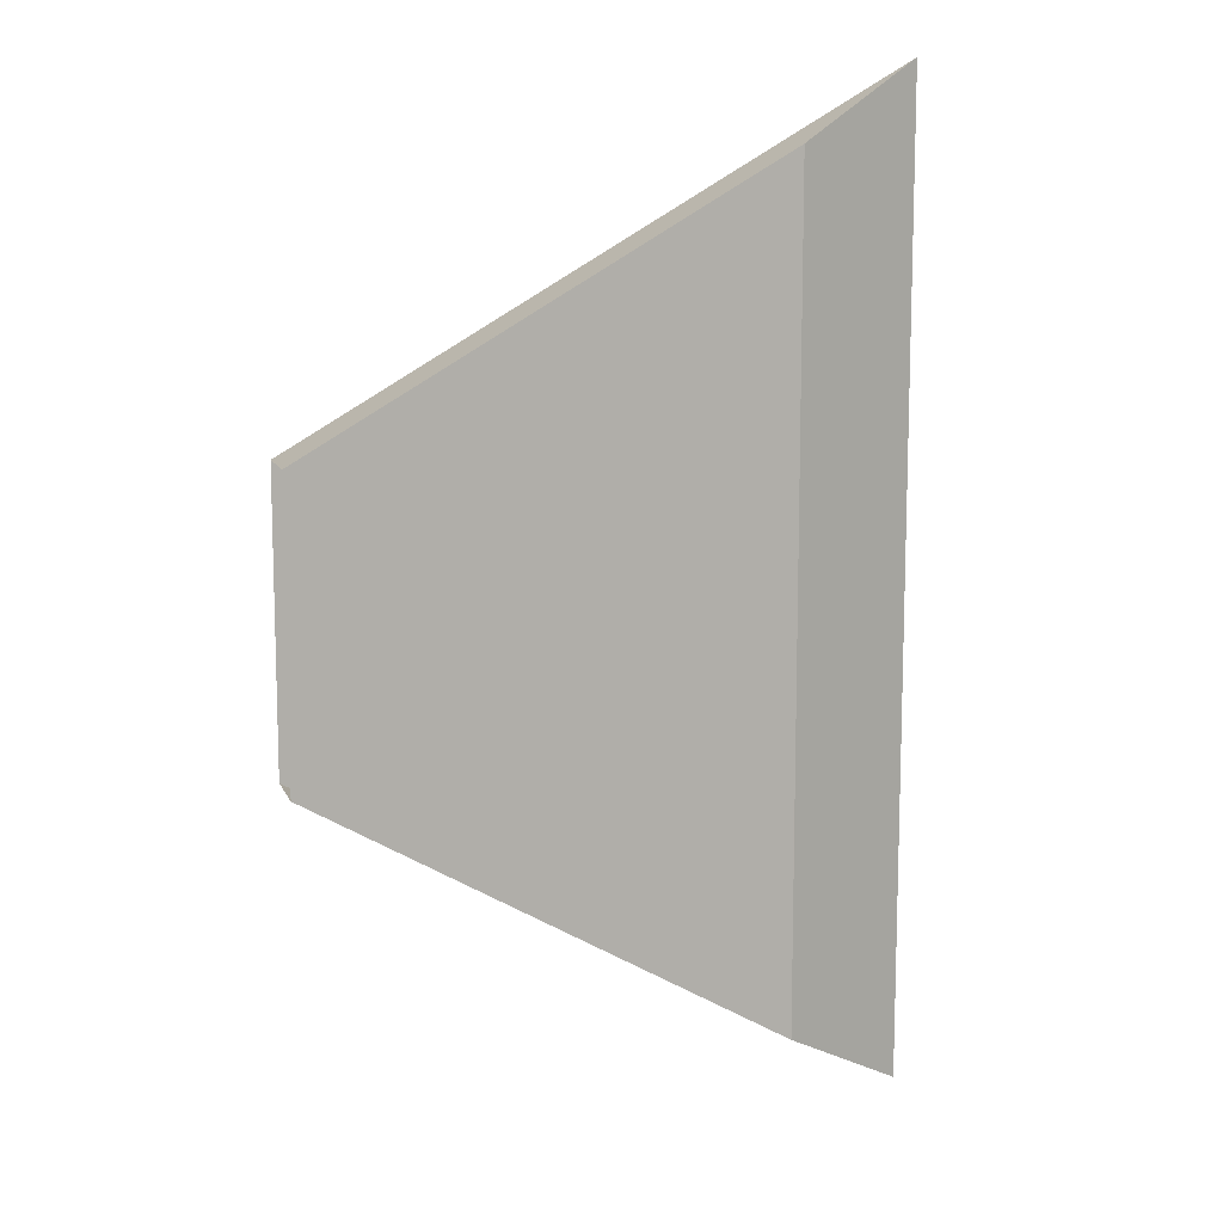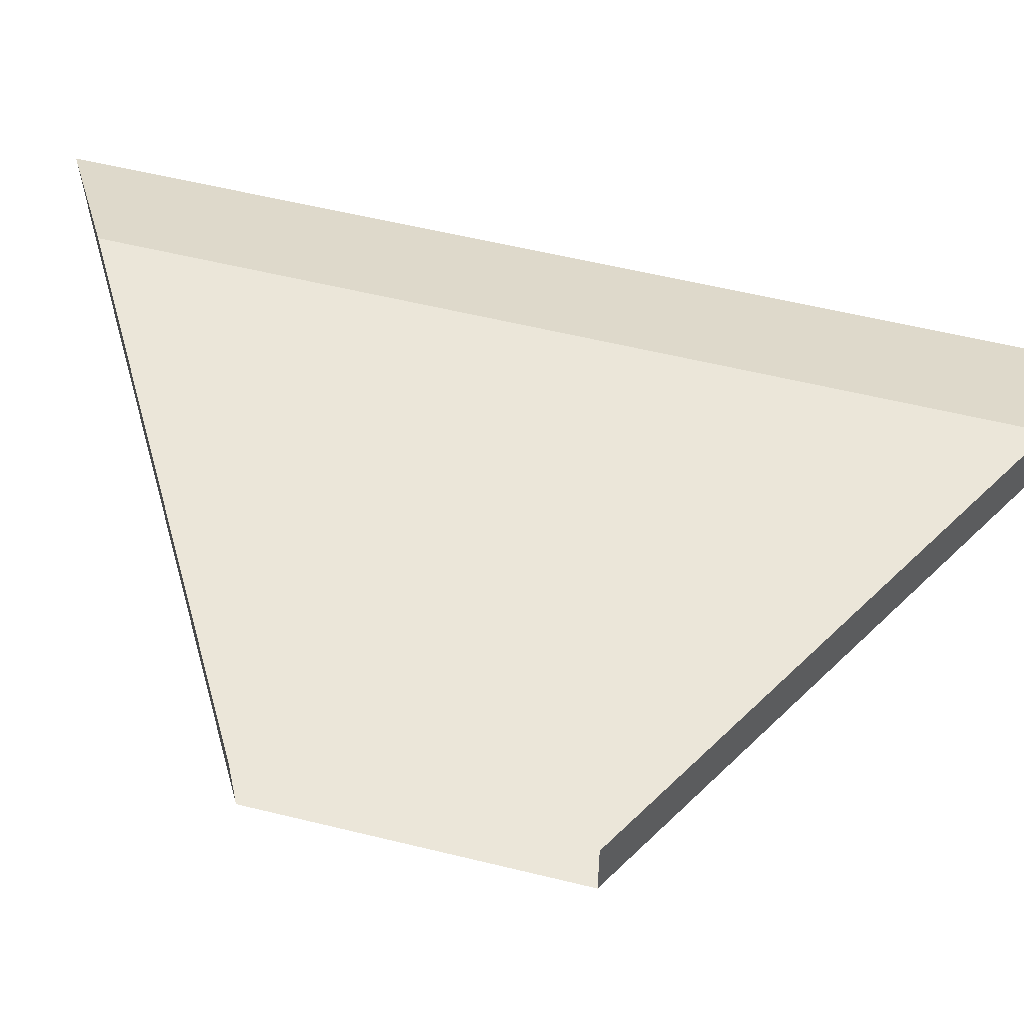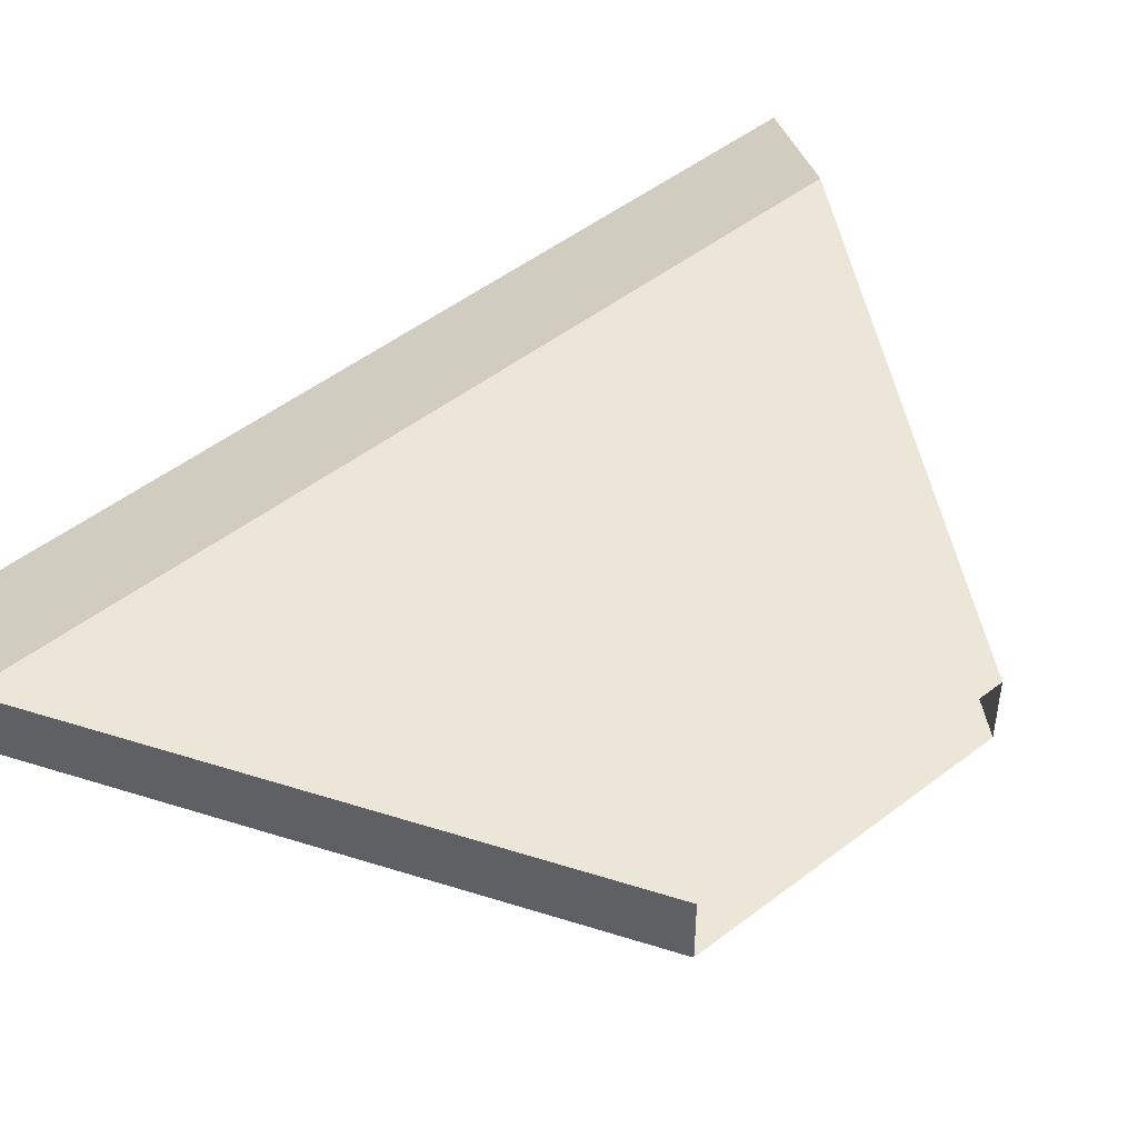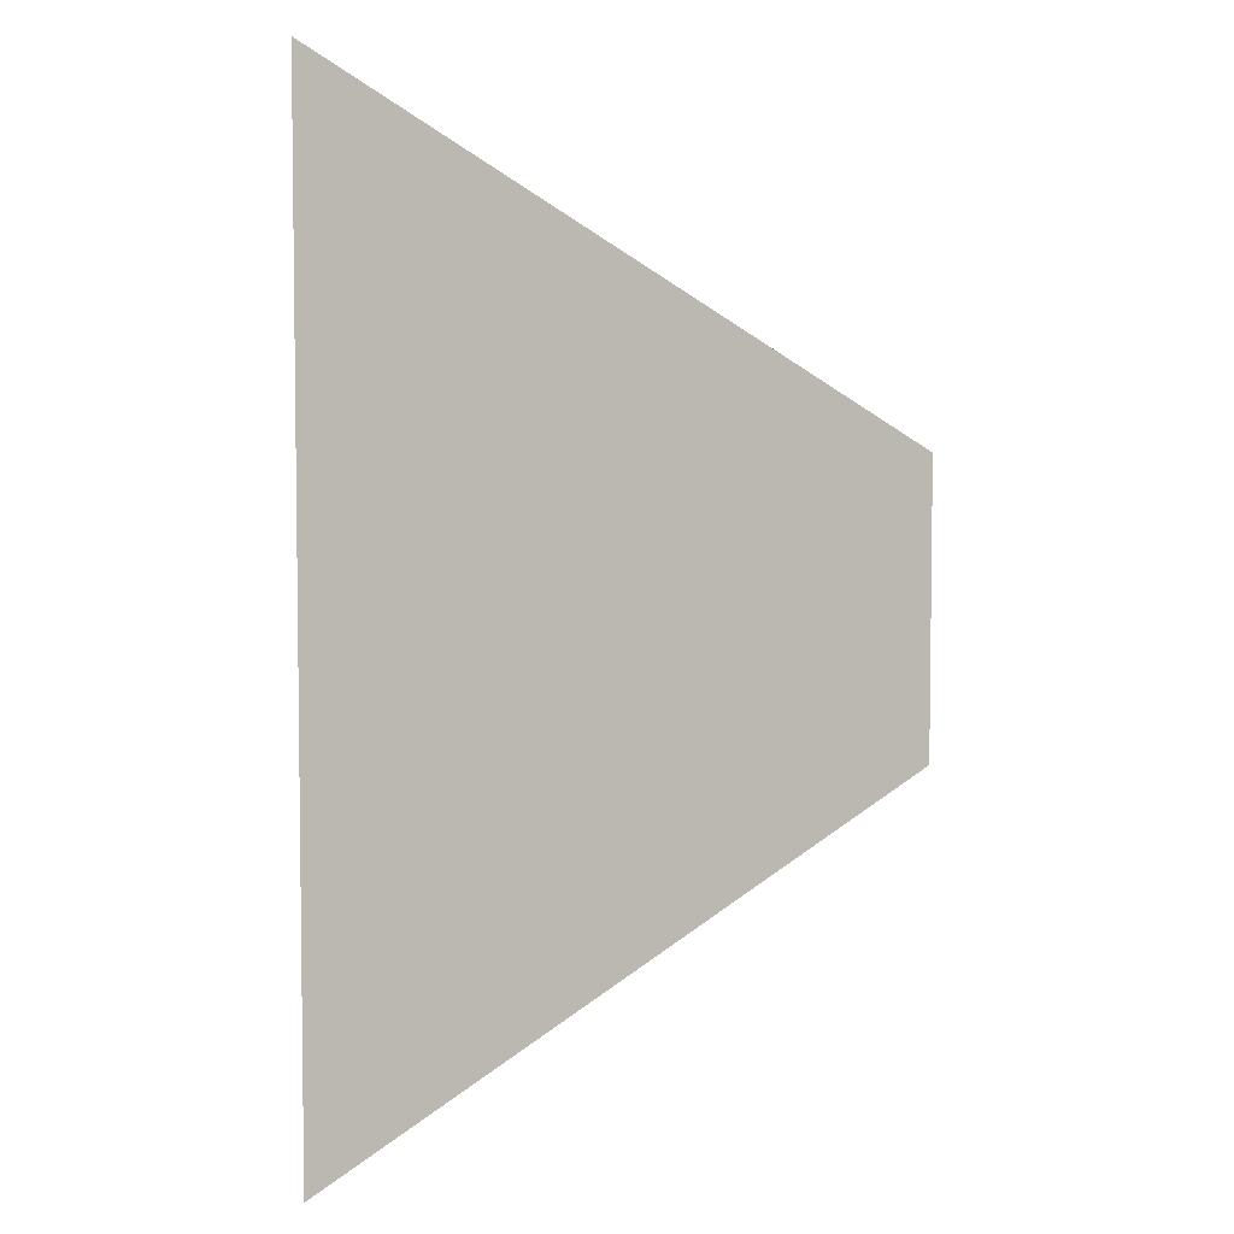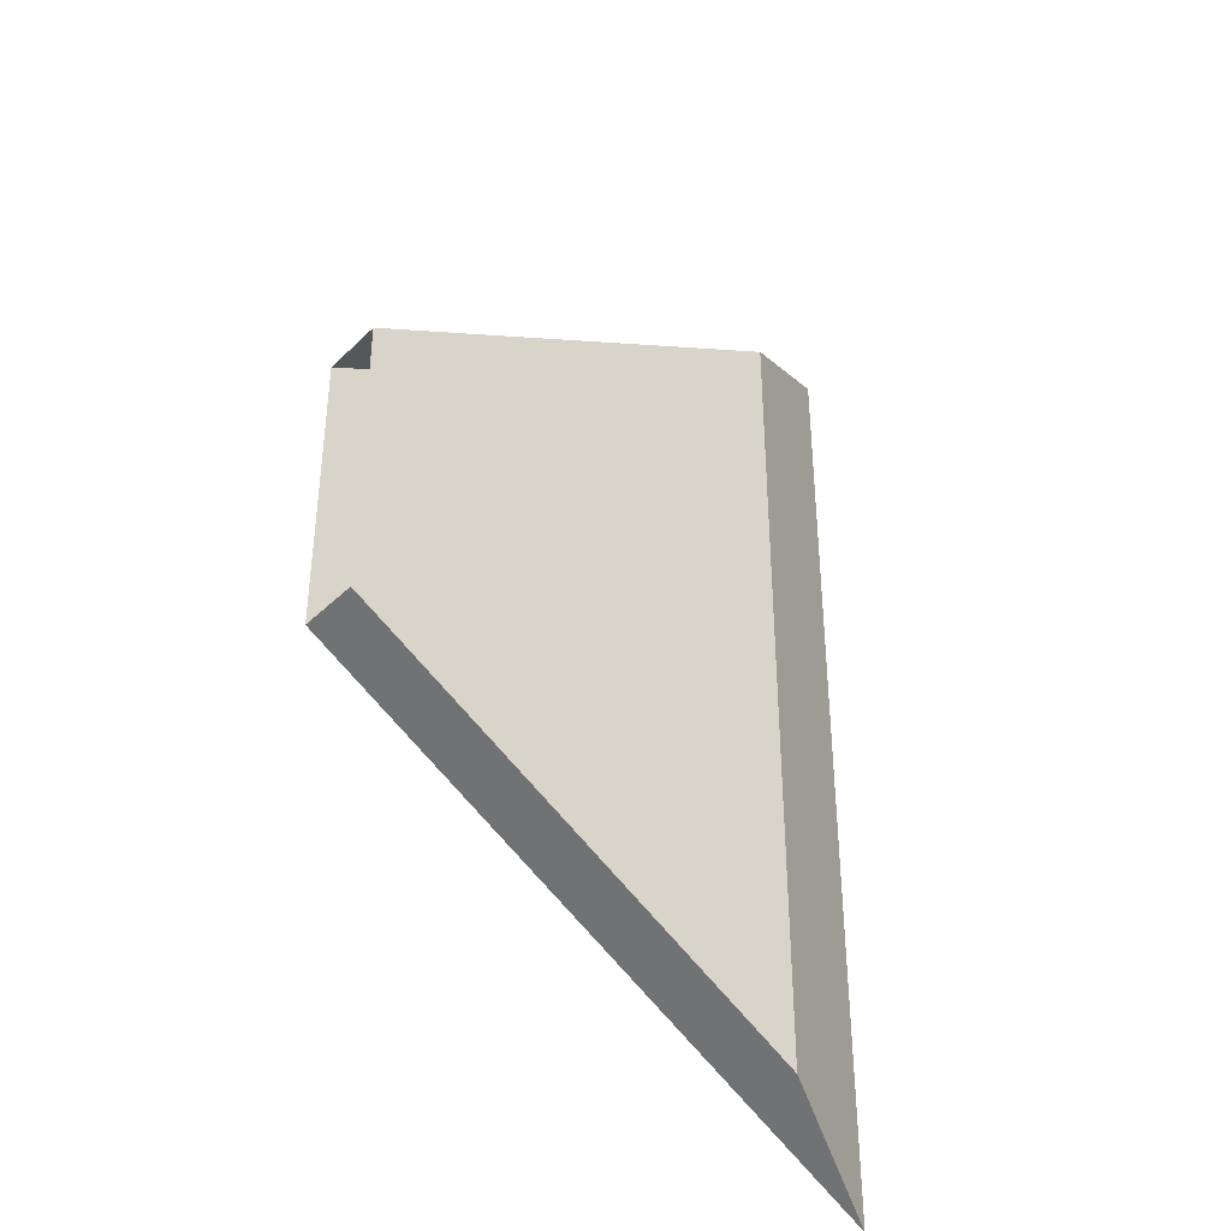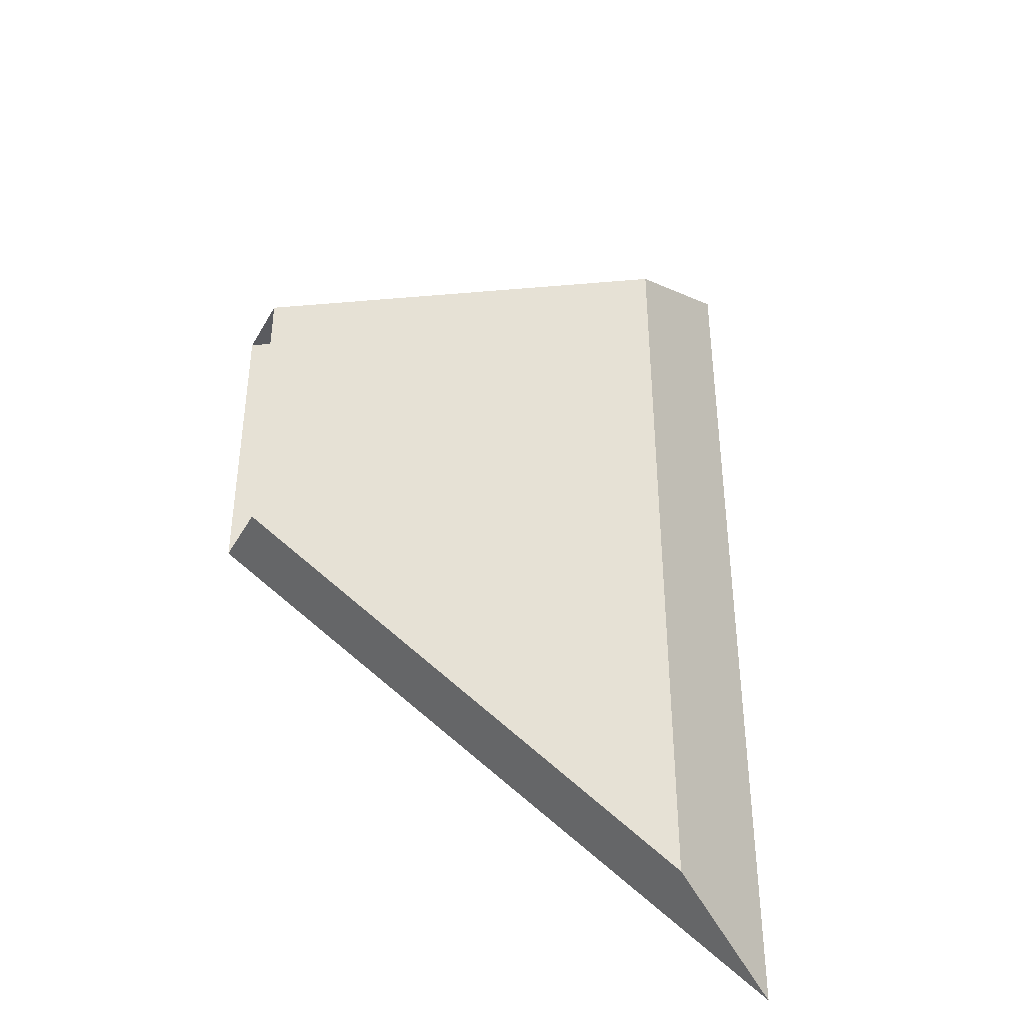
<metadata>
{"format":"obj","ext":"obj","renderer":"f3d","projection":"perspective","resolution":1024,"background":"white","views":[{"elev":11.2,"azim":163.4,"up":"+Z"},{"elev":56.0,"azim":104.5,"up":"+Y"},{"elev":49.0,"azim":49.4,"up":"+Y"},{"elev":4.9,"azim":-21.3,"up":"+Z"},{"elev":-38.9,"azim":140.1,"up":"+Z"},{"elev":-40.3,"azim":153.0,"up":"+Z"}]}
</metadata>
<code>
g default
v -0.4763 0.05151 0.2342
v -0.4131 0.08176 0.1977
v -0.1905 0.08176 0.06922
v -0.1905 0.05151 0.06922
v -0.4763 0.05151 -0.2342
v -0.4131 0.08176 -0.1977
v -0.1905 0.08176 -0.06922
v -0.1905 0.05151 -0.06922
g hexPlayerTilePart hexPlayerTilePart8
f 2 1 4 3
f 2 3 7 6
f 1 2 6 5
f 8 4 1 5
f 6 7 8 5

</code>
